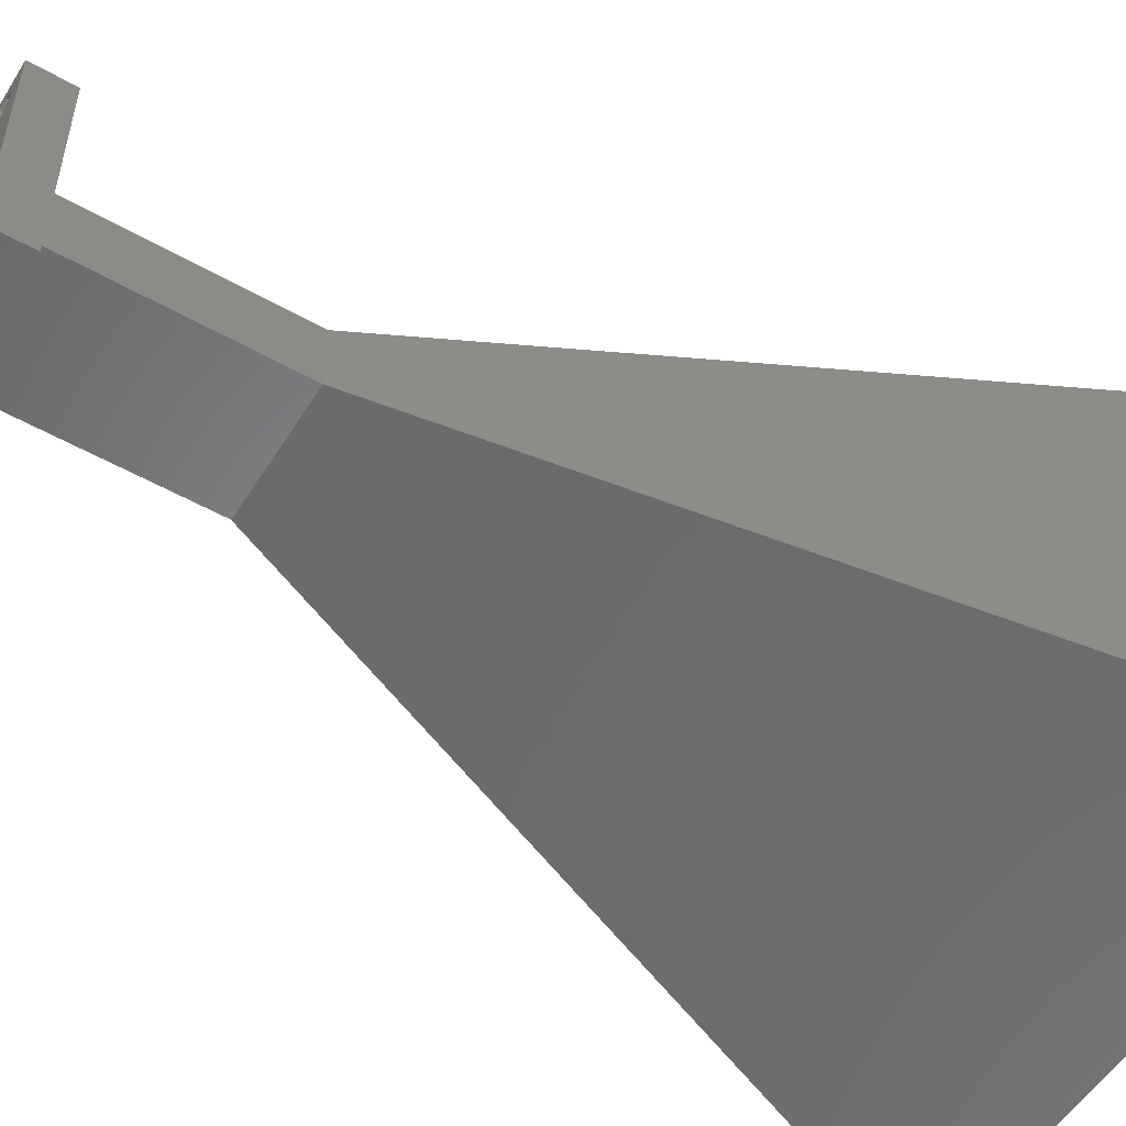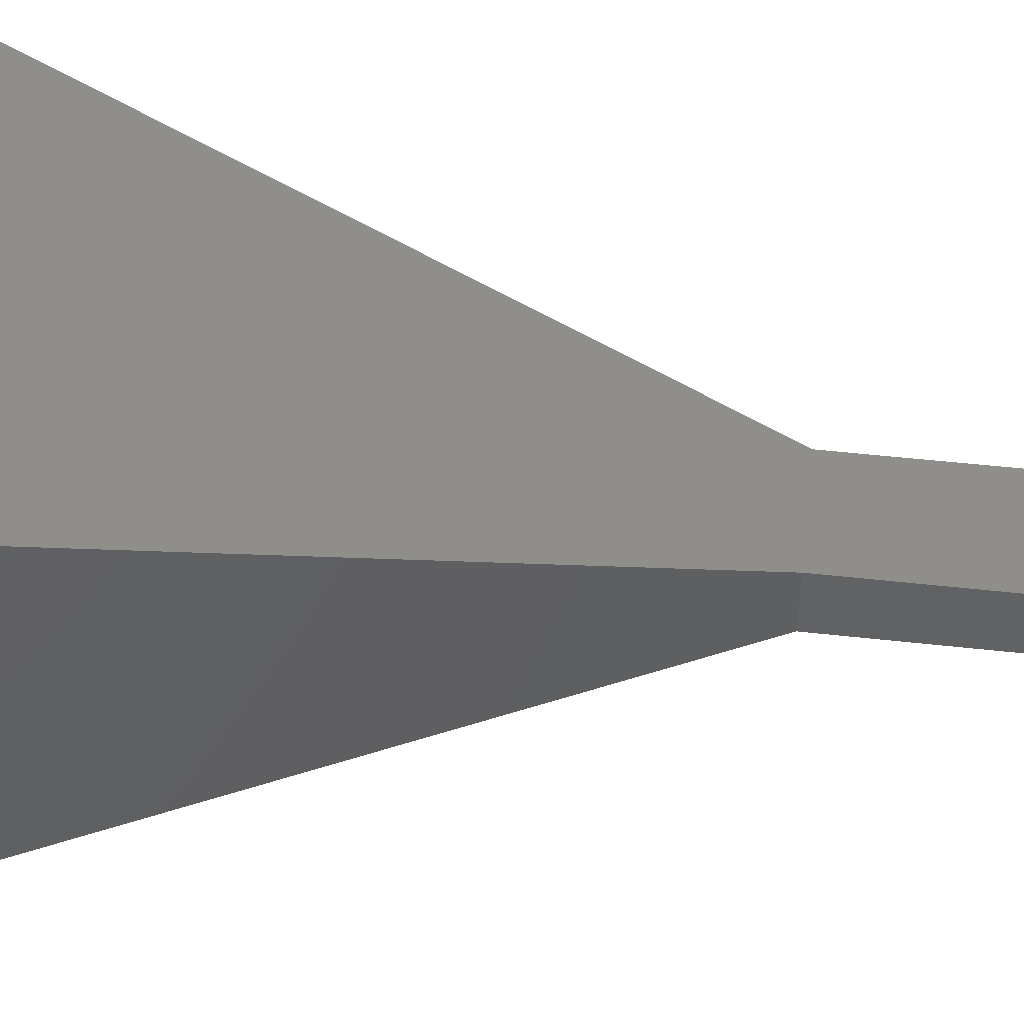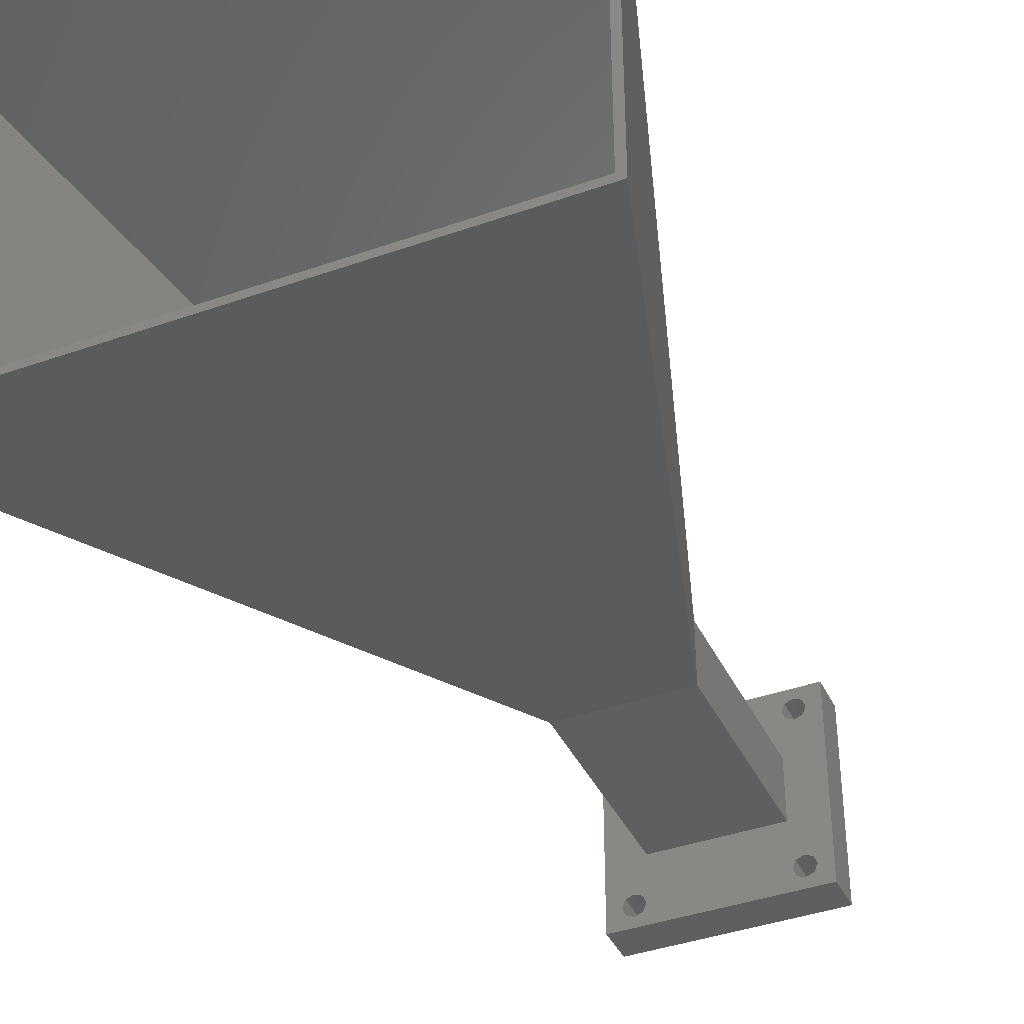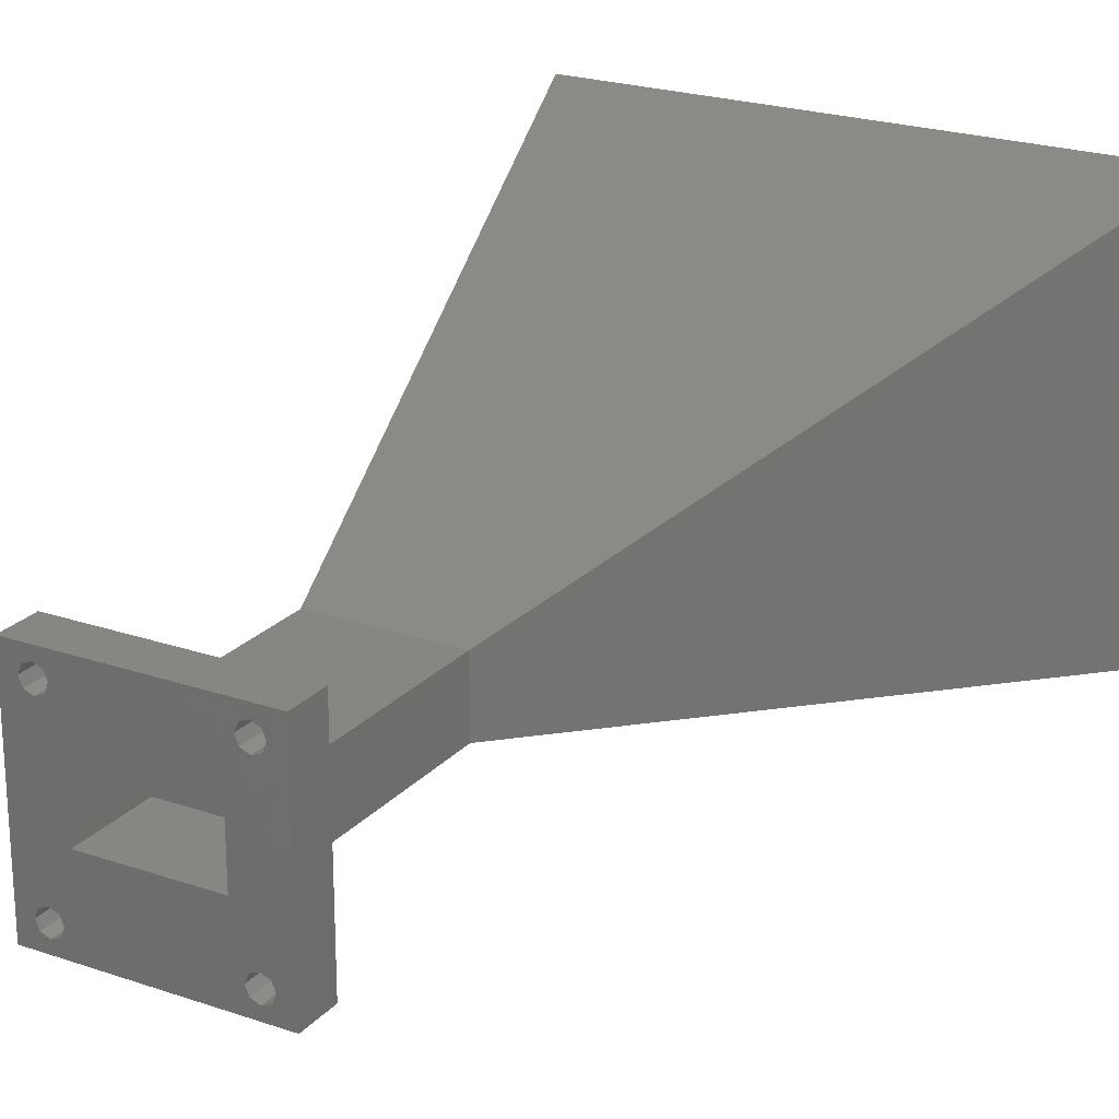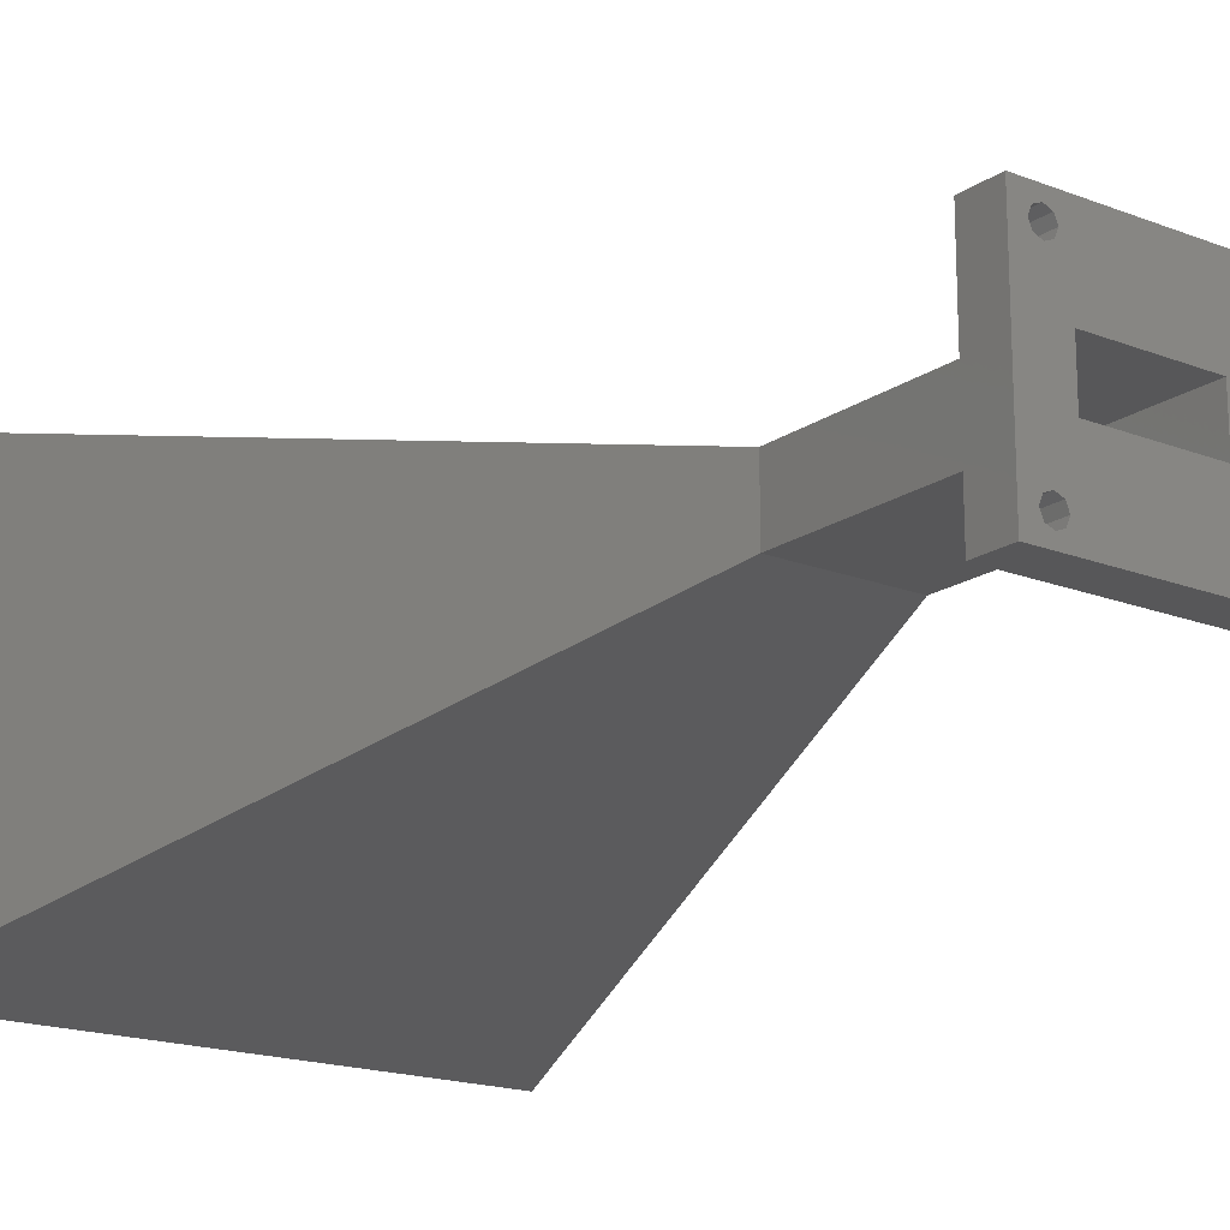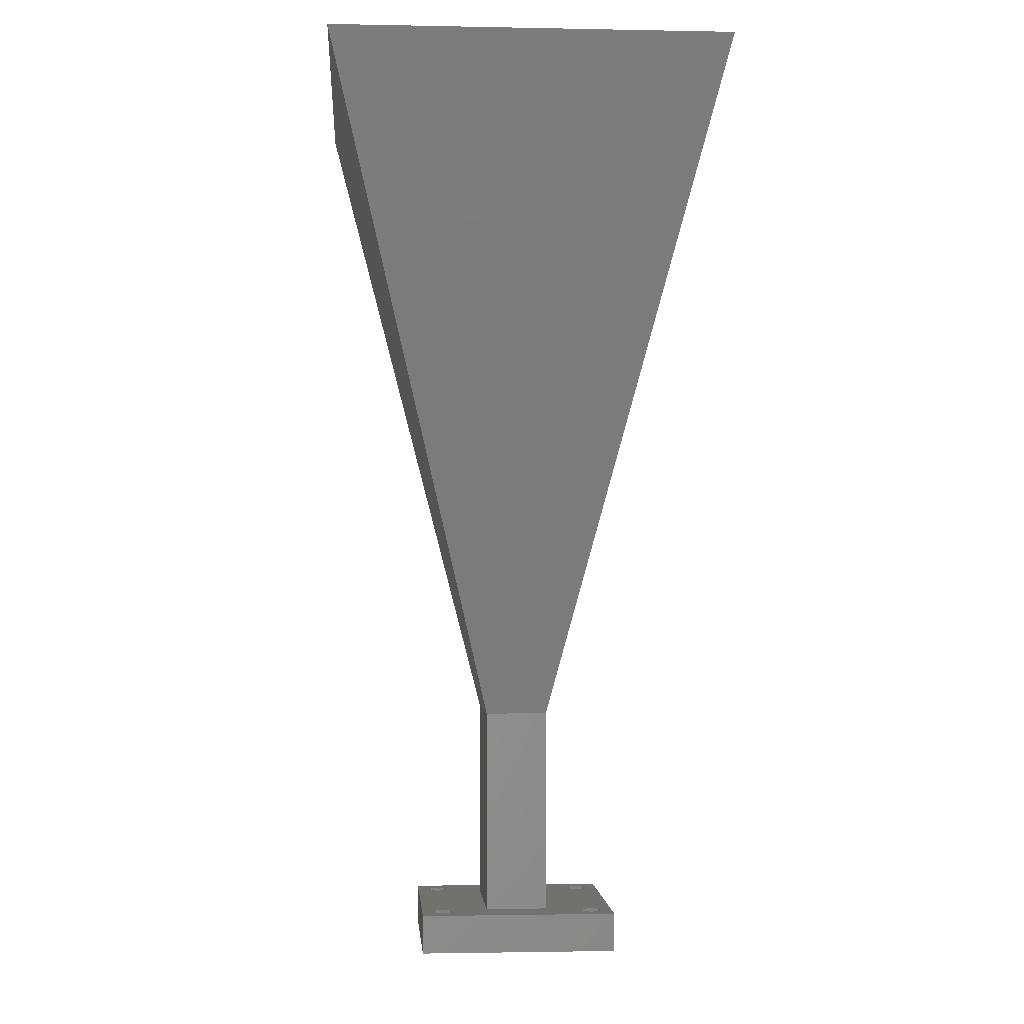
<metadata>
{"format":"stl","ext":"stl","renderer":"f3d","projection":"perspective","resolution":1024,"background":"white","views":[{"elev":-53.1,"azim":-121.3,"up":"+Y"},{"elev":46.4,"azim":97.4,"up":"+Y"},{"elev":-39.6,"azim":23.7,"up":"+Y"},{"elev":22.8,"azim":-149.7,"up":"+Y"},{"elev":-17.9,"azim":142.8,"up":"+Y"},{"elev":-1.6,"azim":-94.2,"up":"+Z"}]}
</metadata>
<code>
# stl→obj: 100 verts, 216 faces
v -20.75 -20.7 0
v -20.75 20.7 8
v -20.75 20.7 0
v -20.75 -20.7 8
v -17.09 14.66 8
v -12.88 6.53 8
v -15.5 14 8
v -12.88 -6.53 8
v -13.91 -14.66 8
v -13.25 -16.25 8
v -15.5 -14 8
v -17.09 -14.66 8
v -17.75 16.25 8
v 17.09 -14.66 8
v 20.75 -20.7 8
v 17.09 14.66 8
v 17.75 -16.25 8
v 12.88 6.53 8
v 15.5 14 8
v 13.91 14.66 8
v 12.88 -6.53 8
v 13.25 16.25 8
v 15.5 -14 8
v 20.75 20.7 8
v 17.75 16.25 8
v 17.09 17.84 8
v 15.5 18.5 8
v -15.5 18.5 8
v 13.91 -14.66 8
v -13.25 16.25 8
v 13.91 17.84 8
v -13.91 14.66 8
v -13.91 17.84 8
v -17.09 17.84 8
v 17.09 -17.84 8
v 15.5 -18.5 8
v -15.5 -18.5 8
v 13.91 -17.84 8
v 13.25 -16.25 8
v -13.91 -17.84 8
v -17.09 -17.84 8
v -17.75 -16.25 8
v 20.75 20.7 0
v 20.75 -20.7 0
v -17.09 -14.66 0
v -11.43 -5.08 0
v -15.5 -14 0
v -11.43 5.08 0
v -13.91 14.66 0
v -13.25 16.25 0
v -15.5 14 0
v -17.09 14.66 0
v -17.75 -16.25 0
v 17.09 14.66 0
v 17.09 -14.66 0
v 17.75 16.25 0
v 11.43 -5.08 0
v 15.5 -14 0
v 13.91 -14.66 0
v 11.43 5.08 0
v 13.25 -16.25 0
v 15.5 14 0
v 17.75 -16.25 0
v 17.09 -17.84 0
v 15.5 -18.5 0
v -15.5 -18.5 0
v 13.91 14.66 0
v -13.25 -16.25 0
v 13.91 -17.84 0
v -13.91 -14.66 0
v -13.91 -17.84 0
v -17.09 -17.84 0
v 17.09 17.84 0
v 15.5 18.5 0
v -15.5 18.5 0
v 13.91 17.84 0
v 13.25 16.25 0
v -13.91 17.84 0
v -17.09 17.84 0
v -17.75 16.25 0
v -55 39.5 191
v -11.43 -5.08 51
v -11.43 5.08 51
v -55 -39.5 191
v 55 39.5 191
v 11.43 5.08 51
v 11.43 -5.08 51
v 55 -39.5 191
v -12.88 -6.53 50.78
v 12.89 -6.53 50.82
v -12.89 -6.53 50.82
v 12.88 -6.53 50.78
v -12.88 6.53 50.78
v 12.88 6.53 50.78
v -12.89 6.53 50.82
v 12.89 6.53 50.82
v 56.52 -40.99 191
v -56.52 -40.99 191
v 56.52 40.99 191
v -56.52 40.99 191
f 1 2 3
f 2 1 4
f 5 6 7
f 8 9 10
f 6 5 8
f 8 11 9
f 12 8 5
f 8 12 11
f 2 5 13
f 5 2 12
f 14 15 16
f 15 14 17
f 18 16 19
f 16 18 14
f 18 19 20
f 21 14 18
f 18 20 22
f 14 21 23
f 16 24 25
f 24 26 25
f 24 27 26
f 28 27 24
f 23 21 29
f 22 6 18
f 30 22 31
f 32 6 30
f 22 30 6
f 27 28 31
f 31 33 30
f 31 28 33
f 4 12 2
f 34 2 13
f 28 2 34
f 2 28 24
f 24 16 15
f 35 15 17
f 36 15 35
f 37 36 38
f 29 21 39
f 8 39 21
f 10 39 8
f 7 6 32
f 39 10 38
f 40 38 10
f 37 38 40
f 36 37 15
f 37 4 15
f 41 4 37
f 42 4 41
f 12 4 42
f 15 43 24
f 43 15 44
f 43 2 24
f 2 43 3
f 45 46 47
f 48 49 50
f 46 45 48
f 48 51 49
f 52 48 45
f 48 52 51
f 1 45 53
f 45 1 52
f 54 43 55
f 43 54 56
f 57 55 58
f 55 57 54
f 57 58 59
f 60 54 57
f 57 59 61
f 54 60 62
f 55 44 63
f 44 64 63
f 44 65 64
f 66 65 44
f 62 60 67
f 61 46 57
f 68 61 69
f 70 46 68
f 61 68 46
f 65 66 69
f 69 71 68
f 69 66 71
f 3 52 1
f 72 1 53
f 66 1 72
f 1 66 44
f 44 55 43
f 73 43 56
f 74 43 73
f 75 74 76
f 67 60 77
f 48 77 60
f 50 77 48
f 47 46 70
f 77 50 76
f 78 76 50
f 75 76 78
f 74 75 43
f 75 3 43
f 79 3 75
f 80 3 79
f 52 3 80
f 1 15 4
f 15 1 44
f 50 33 78
f 33 50 30
f 13 79 34
f 79 13 80
f 75 33 28
f 33 75 78
f 79 28 34
f 28 79 75
f 49 7 32
f 7 49 51
f 5 80 13
f 80 5 52
f 49 30 50
f 30 49 32
f 51 5 7
f 5 51 52
f 63 14 55
f 14 63 17
f 59 23 29
f 23 59 58
f 58 14 23
f 14 58 55
f 39 59 29
f 59 39 61
f 38 61 39
f 61 38 69
f 64 36 35
f 36 64 65
f 65 38 36
f 38 65 69
f 64 17 63
f 17 64 35
f 68 9 70
f 9 68 10
f 42 45 12
f 45 42 53
f 71 37 40
f 37 71 66
f 45 11 12
f 11 45 47
f 47 9 11
f 9 47 70
f 71 10 68
f 10 71 40
f 66 41 37
f 41 66 72
f 41 53 42
f 53 41 72
f 56 26 73
f 26 56 25
f 76 27 31
f 27 76 74
f 74 26 27
f 26 74 73
f 22 76 31
f 76 22 77
f 54 25 56
f 25 54 16
f 62 20 19
f 20 62 67
f 20 77 22
f 77 20 67
f 54 19 16
f 19 54 62
f 81 82 83
f 82 81 84
f 83 85 81
f 85 83 86
f 87 85 86
f 85 87 88
f 87 84 88
f 84 87 82
f 57 86 60
f 86 57 87
f 48 86 83
f 86 48 60
f 82 48 83
f 48 82 46
f 57 82 87
f 82 57 46
f 89 90 91
f 89 92 90
f 8 92 89
f 92 8 21
f 8 93 6
f 93 8 89
f 94 95 96
f 94 93 95
f 18 93 94
f 93 18 6
f 92 18 94
f 18 92 21
f 91 97 98
f 97 91 90
f 90 94 96
f 94 90 92
f 99 90 96
f 90 99 97
f 96 100 99
f 100 96 95
f 89 95 93
f 95 89 91
f 91 100 95
f 100 91 98
f 99 85 97
f 99 81 85
f 81 100 84
f 100 81 99
f 88 97 85
f 84 97 88
f 84 98 97
f 98 84 100

</code>
